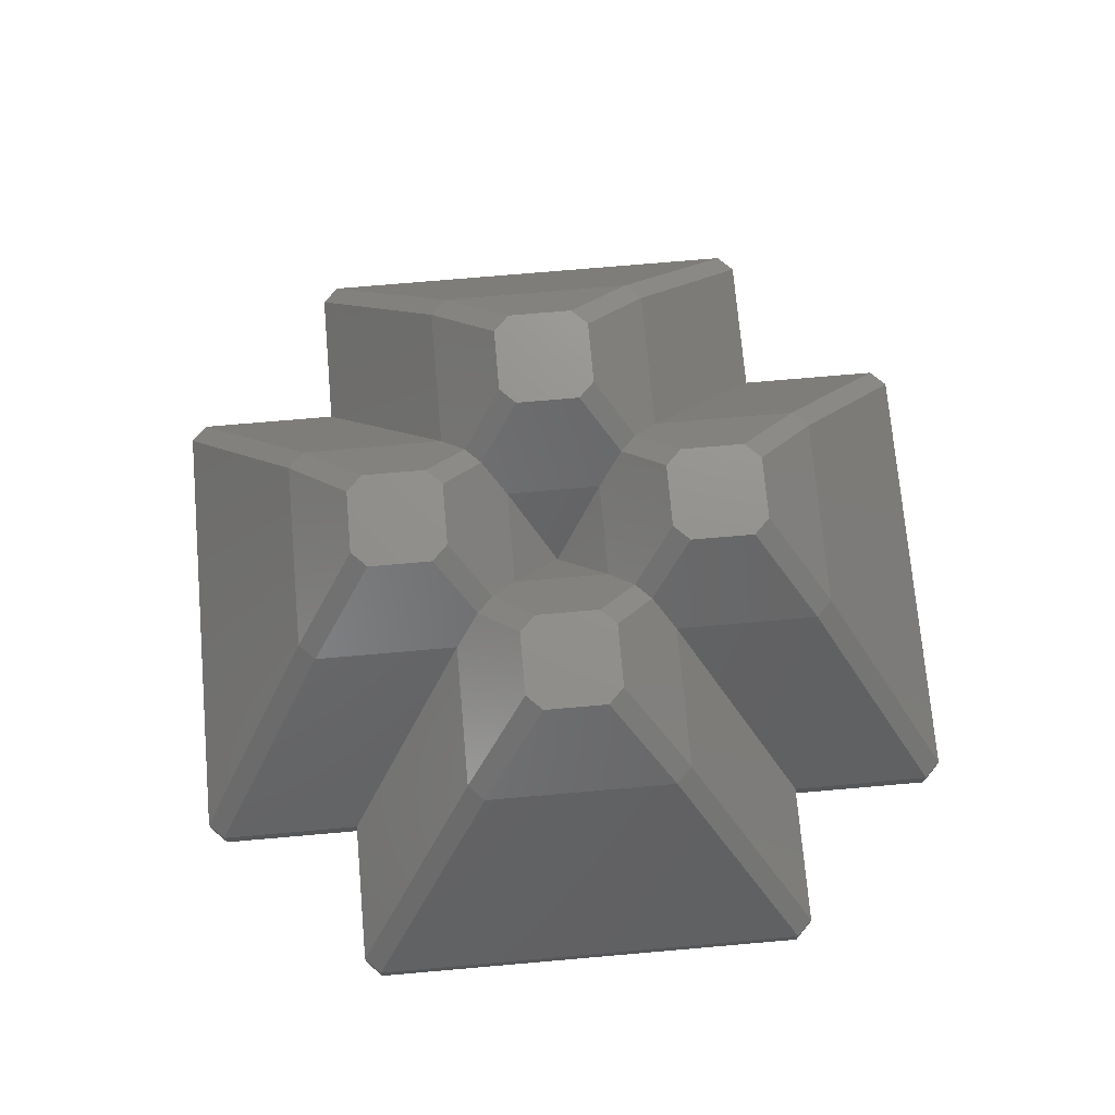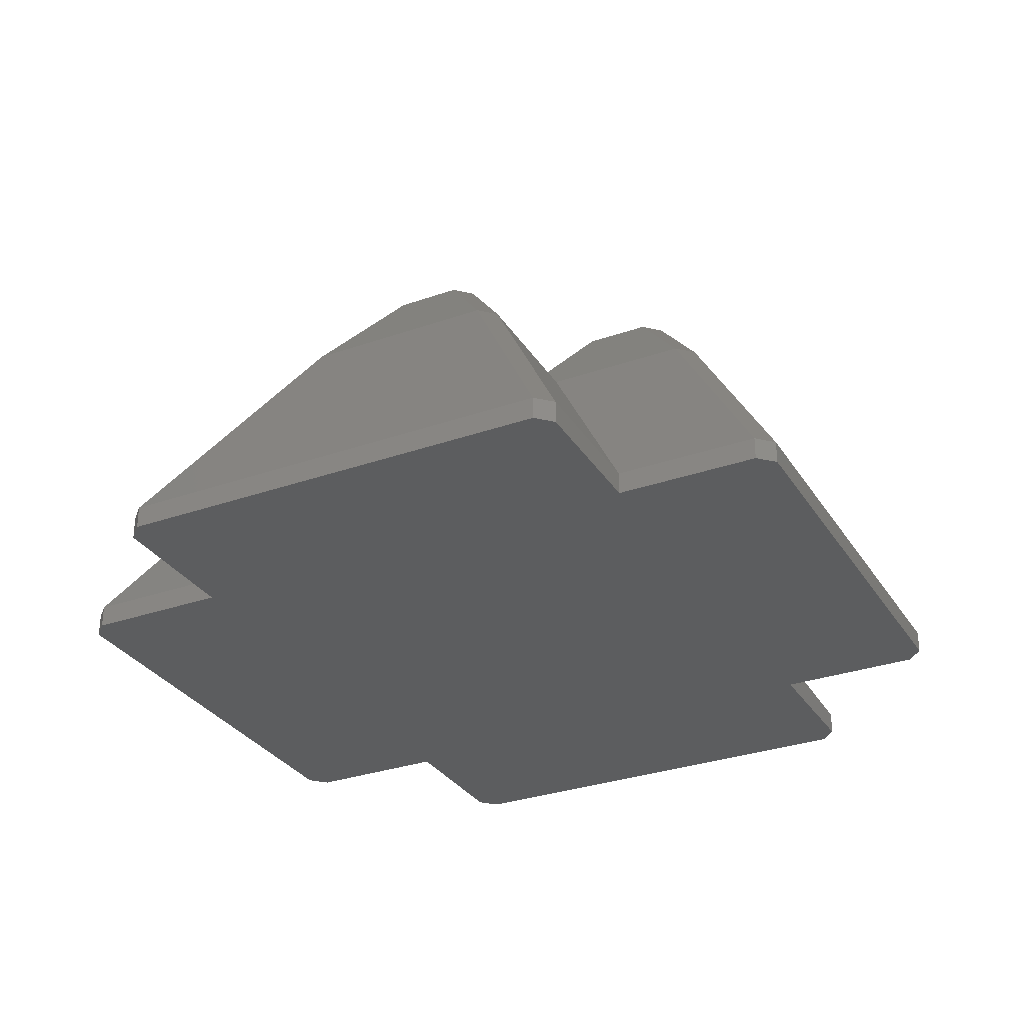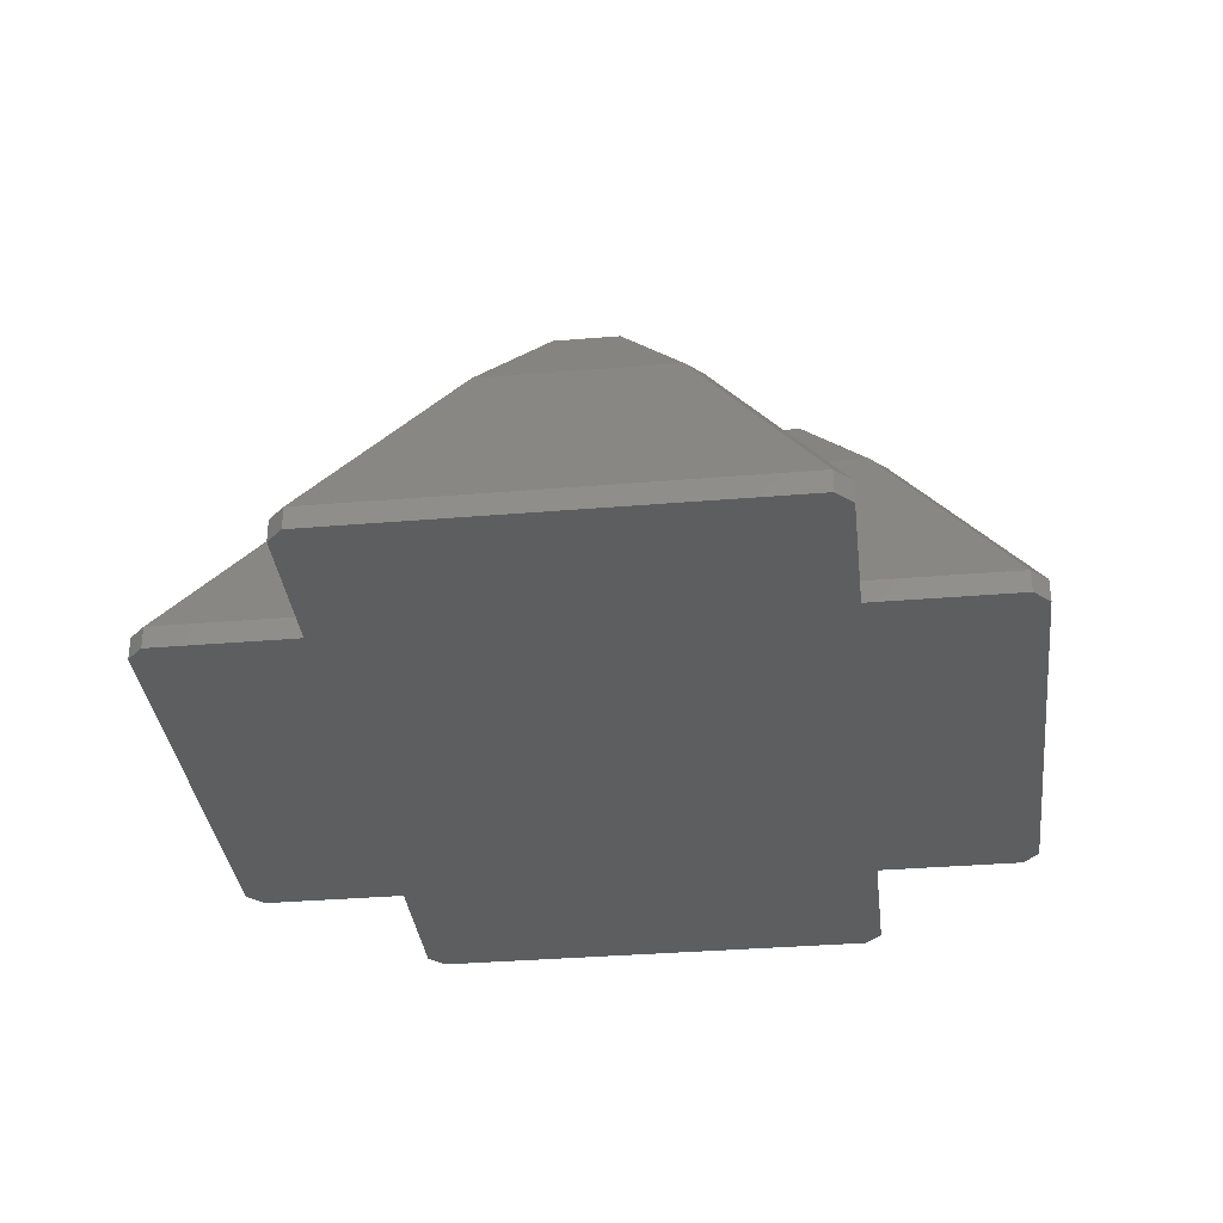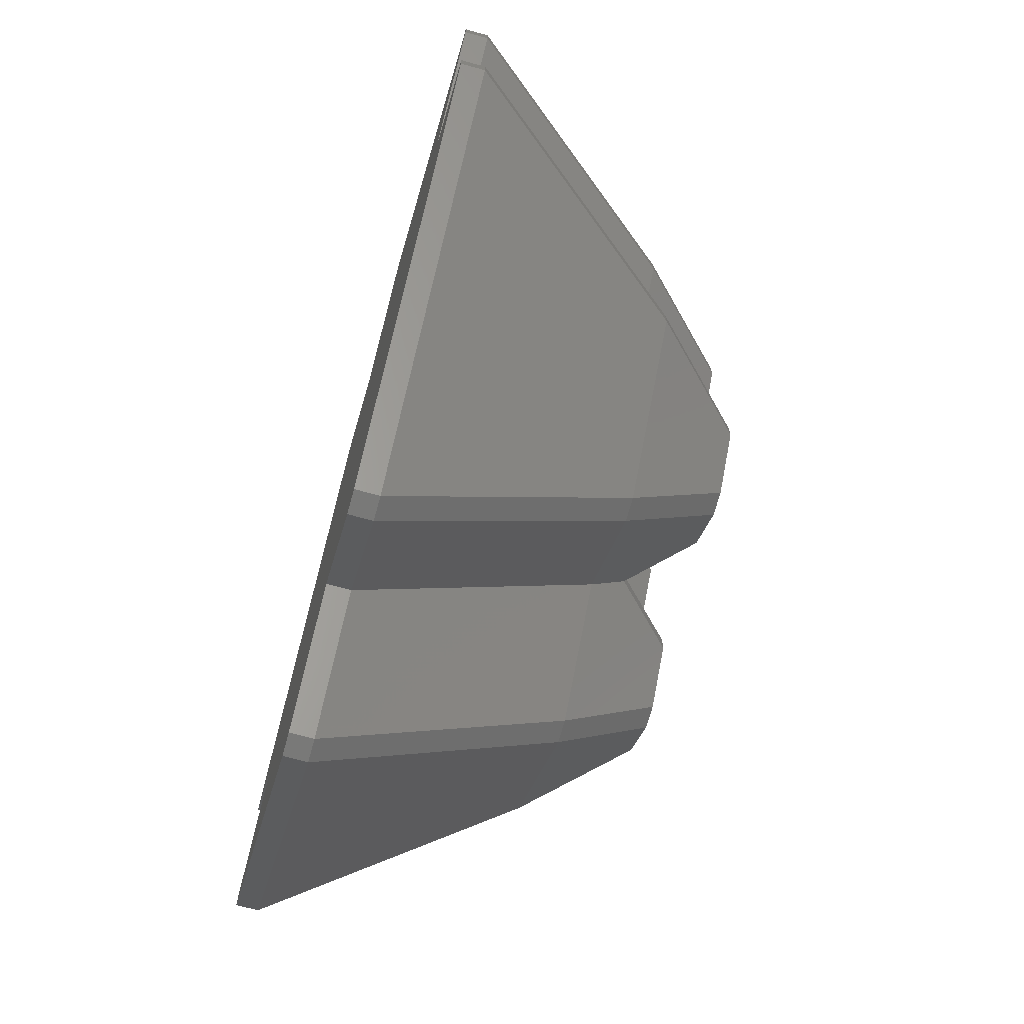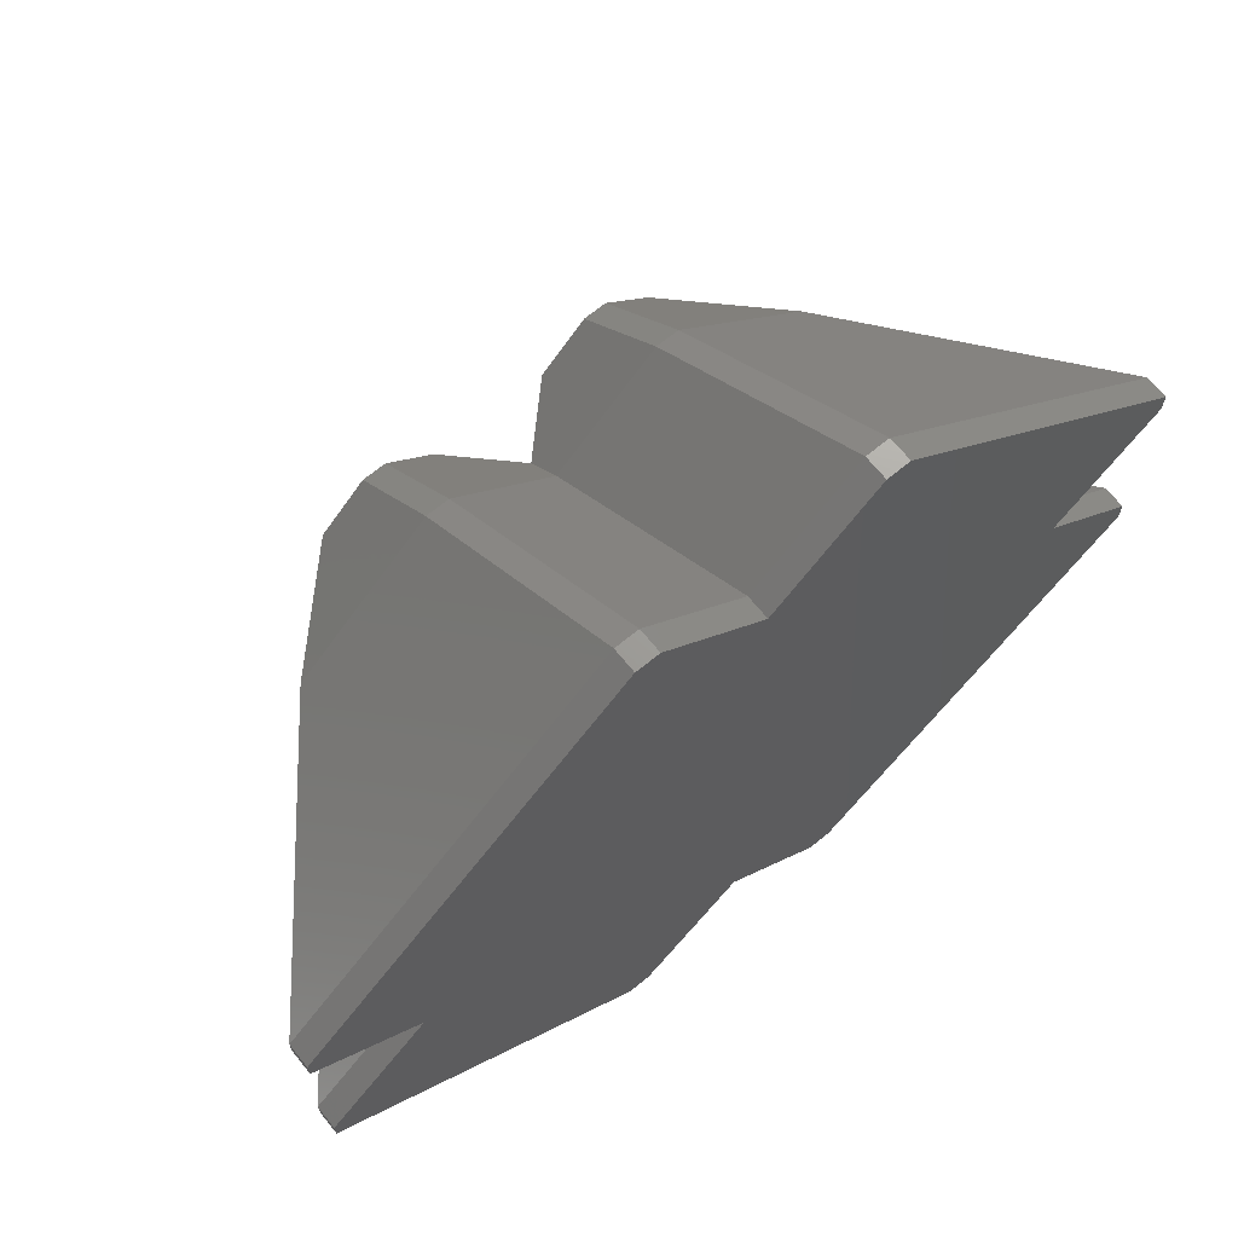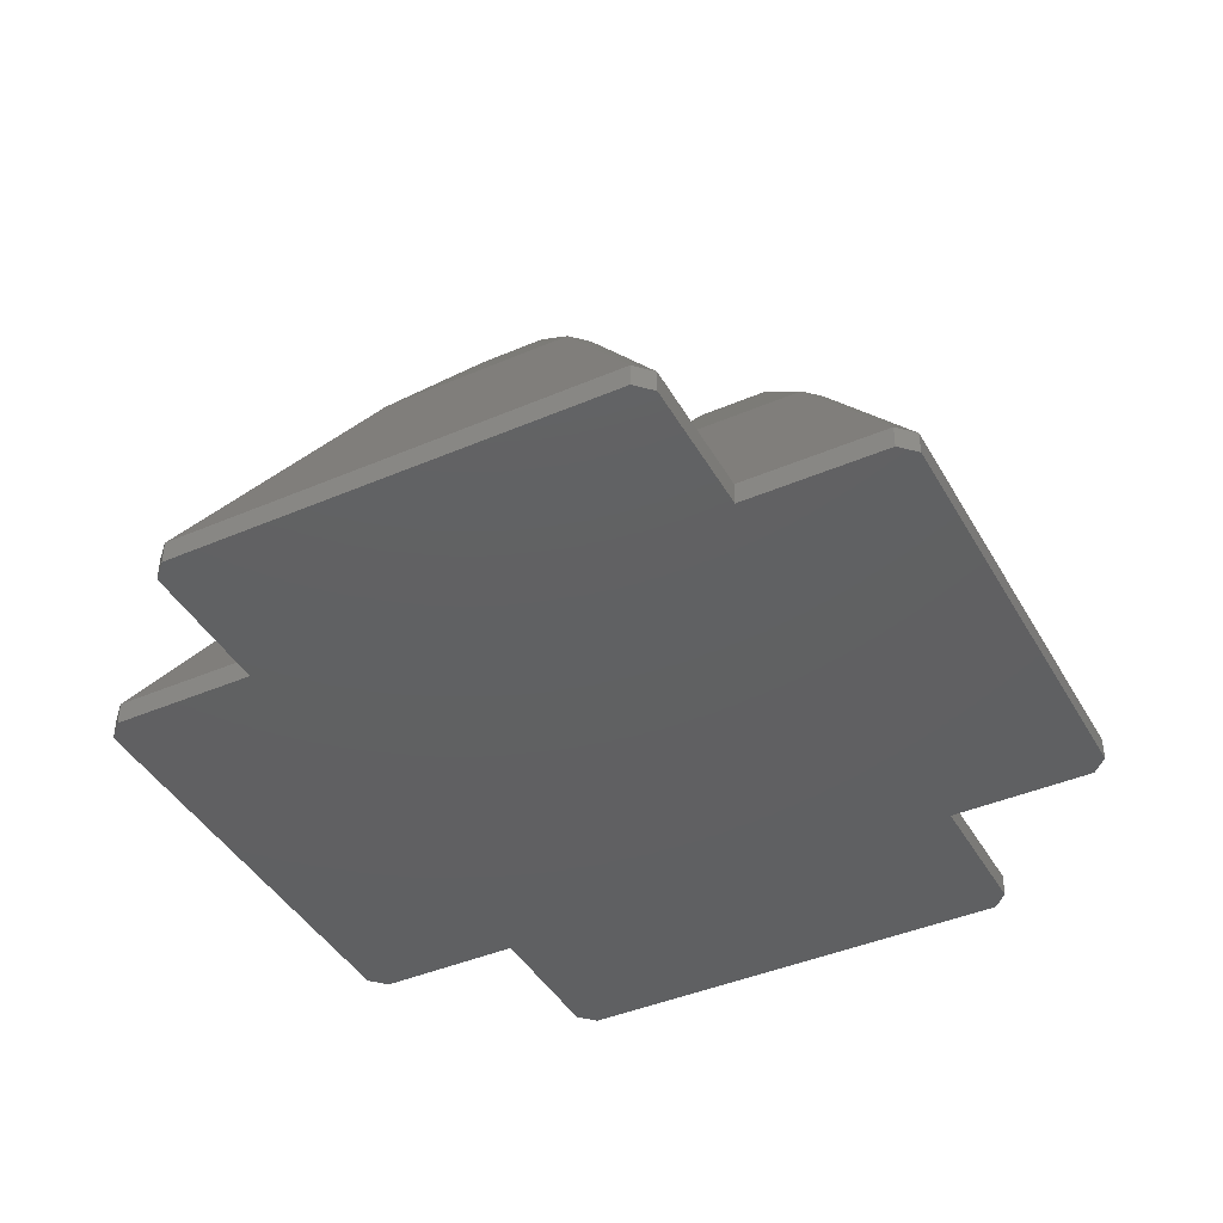
<metadata>
{"format":"stl","ext":"stl","renderer":"f3d","projection":"perspective","resolution":1024,"background":"white","views":[{"elev":72.0,"azim":130.0,"up":"+Z"},{"elev":-30.7,"azim":71.8,"up":"+Z"},{"elev":-33.9,"azim":-128.5,"up":"+Z"},{"elev":-71.8,"azim":-105.4,"up":"+Y"},{"elev":68.8,"azim":140.8,"up":"+Y"},{"elev":-41.9,"azim":-17.6,"up":"+Z"}]}
</metadata>
<code>
# stl→obj: 105 verts, 206 faces
v 9.75 -2.75 -3.75
v 7.5 0 -3.75
v 9.75 -2.25 -3.75
v 2.75 -9.75 -3.75
v 9.75 2.75 -3.75
v 9.75 2.25 -3.75
v 2.75 9.75 -3.75
v 0 -7.5 -3.75
v 2.25 -9.75 -3.75
v 0 7.5 -3.75
v 2.25 9.75 -3.75
v -2.75 -9.75 -3.75
v -2.25 -9.75 -3.75
v -7.5 0 -3.75
v -2.75 9.75 -3.75
v -2.25 9.75 -3.75
v -9.75 -2.75 -3.75
v -9.75 -2.25 -3.75
v -9.75 2.75 -3.75
v -9.75 2.25 -3.75
v -9.75 -2.25 -3.25
v -9.75 -2.75 -3.25
v 0 -1.5 1.75
v -2.25 0 2.5
v -2.25 -1.25 3.75
v -1.5 0 1.75
v 0 -2.25 2.5
v -1.25 -2.25 3.75
v -5.75 -2.25 1.75
v -5.75 -2.75 1.75
v -2.75 -9.75 -3.25
v -3.5 0 1.75
v -7.5 0 -3.25
v -2.25 -5.75 1.75
v -2.75 -5.75 1.75
v -2.25 -9.75 -3.25
v 0 0 -0.125
v -3.75 -2.25 3.75
v -3.75 -2.75 3.75
v 0 -7.5 -3.25
v 0 -3.5 1.75
v -2.25 -3.75 3.75
v 0 -2.75 2.5
v -1.25 -2.75 3.75
v -2.75 0 2.5
v -2.75 -1.25 3.75
v -2.75 -3.75 3.75
v 5.75 -2.75 1.75
v 9.75 -2.25 -3.25
v 5.75 -2.25 1.75
v 9.75 -2.75 -3.25
v 7.5 0 -3.25
v 2.75 0 2.5
v 2.75 -1.25 3.75
v 3.75 -2.25 3.75
v 3.5 0 1.75
v 2.25 -9.75 -3.25
v 1.5 0 1.75
v 2.75 -5.75 1.75
v 2.25 -5.75 1.75
v 2.75 -9.75 -3.25
v 1.25 -2.25 3.75
v 1.25 -2.75 3.75
v 2.75 -3.75 3.75
v 3.75 -2.75 3.75
v 2.25 0 2.5
v 2.25 -1.25 3.75
v 2.25 -3.75 3.75
v 5.75 2.25 1.75
v 9.75 2.75 -3.25
v 5.75 2.75 1.75
v 9.75 2.25 -3.25
v 2.75 9.75 -3.25
v 2.75 3.75 3.75
v 3.75 2.75 3.75
v 2.75 5.75 1.75
v 2.25 5.75 1.75
v 2.25 9.75 -3.25
v 0 7.5 -3.25
v 0 3.5 1.75
v 0 2.25 2.5
v 1.25 2.75 3.75
v 0 2.75 2.5
v 1.25 2.25 3.75
v 2.75 1.25 3.75
v 3.75 2.25 3.75
v 2.25 3.75 3.75
v 2.25 1.25 3.75
v 0 1.5 1.75
v -2.25 9.75 -3.25
v -9.75 2.75 -3.25
v -9.75 2.25 -3.25
v -2.25 3.75 3.75
v -2.25 5.75 1.75
v -1.25 2.75 3.75
v -5.75 2.75 1.75
v -5.75 2.25 1.75
v -2.75 5.75 1.75
v -2.75 9.75 -3.25
v -3.75 2.75 3.75
v -3.75 2.25 3.75
v -2.25 1.25 3.75
v -1.25 2.25 3.75
v -2.75 3.75 3.75
v -2.75 1.25 3.75
f 1 2 3
f 2 1 4
f 2 5 6
f 2 7 5
f 8 2 4
f 8 4 9
f 10 2 8
f 2 10 7
f 7 10 11
f 12 8 13
f 8 14 10
f 8 12 14
f 15 10 14
f 10 15 16
f 17 14 12
f 14 17 18
f 19 14 20
f 14 19 15
f 17 21 18
f 21 17 22
f 23 24 25
f 24 23 26
f 27 25 28
f 25 27 23
f 22 29 21
f 29 22 30
f 12 22 17
f 22 12 31
f 21 32 33
f 32 21 29
f 31 34 35
f 34 31 36
f 18 33 14
f 33 18 21
f 37 26 23
f 30 38 29
f 38 30 39
f 34 40 41
f 40 34 36
f 12 36 31
f 36 12 13
f 42 43 44
f 43 42 41
f 41 42 34
f 29 45 32
f 45 29 46
f 46 29 38
f 36 8 40
f 8 36 13
f 44 27 28
f 27 44 43
f 24 46 25
f 46 24 45
f 30 47 39
f 47 30 35
f 25 44 28
f 25 42 44
f 46 42 25
f 46 47 42
f 38 47 46
f 47 38 39
f 22 35 30
f 35 22 31
f 35 42 47
f 42 35 34
f 48 49 50
f 49 48 51
f 49 2 52
f 2 49 3
f 50 53 54
f 50 54 55
f 53 50 56
f 9 40 8
f 40 9 57
f 37 23 58
f 57 59 60
f 59 57 61
f 50 52 56
f 52 50 49
f 43 62 27
f 62 43 63
f 59 51 48
f 51 59 61
f 9 61 57
f 61 9 4
f 51 3 49
f 3 51 1
f 64 48 65
f 48 64 59
f 23 66 58
f 66 23 67
f 27 67 23
f 67 27 62
f 61 1 51
f 1 61 4
f 65 50 55
f 50 65 48
f 53 67 54
f 67 53 66
f 68 43 41
f 43 68 63
f 68 41 60
f 54 65 55
f 54 64 65
f 67 64 54
f 67 68 64
f 62 68 67
f 68 62 63
f 40 60 41
f 60 40 57
f 60 64 68
f 64 60 59
f 69 70 71
f 70 69 72
f 70 7 73
f 7 70 5
f 71 74 75
f 74 71 76
f 73 77 76
f 77 73 78
f 79 77 78
f 77 79 80
f 10 78 11
f 78 10 79
f 70 76 71
f 76 70 73
f 81 82 83
f 82 81 84
f 56 72 69
f 72 56 52
f 7 78 73
f 78 7 11
f 72 5 70
f 5 72 6
f 85 69 86
f 53 69 85
f 69 53 56
f 80 87 77
f 83 87 80
f 87 83 82
f 52 6 72
f 6 52 2
f 86 71 75
f 71 86 69
f 76 87 74
f 87 76 77
f 88 81 89
f 81 88 84
f 66 89 58
f 89 66 88
f 74 86 75
f 74 85 86
f 87 85 74
f 87 88 85
f 82 88 87
f 88 82 84
f 89 37 58
f 66 85 88
f 85 66 53
f 79 16 90
f 16 79 10
f 20 91 19
f 91 20 92
f 93 80 94
f 83 93 95
f 93 83 80
f 92 96 91
f 96 92 97
f 14 92 20
f 92 14 33
f 90 98 94
f 98 90 99
f 91 98 99
f 98 91 96
f 19 99 15
f 99 19 91
f 97 100 96
f 100 97 101
f 89 26 37
f 16 99 90
f 99 16 15
f 102 81 103
f 81 102 89
f 24 89 102
f 89 24 26
f 96 104 98
f 104 96 100
f 103 83 95
f 83 103 81
f 94 104 93
f 104 94 98
f 94 79 90
f 79 94 80
f 97 105 101
f 45 97 32
f 97 45 105
f 93 103 95
f 93 102 103
f 104 102 93
f 104 105 102
f 100 105 104
f 105 100 101
f 33 97 92
f 97 33 32
f 45 102 105
f 102 45 24

</code>
